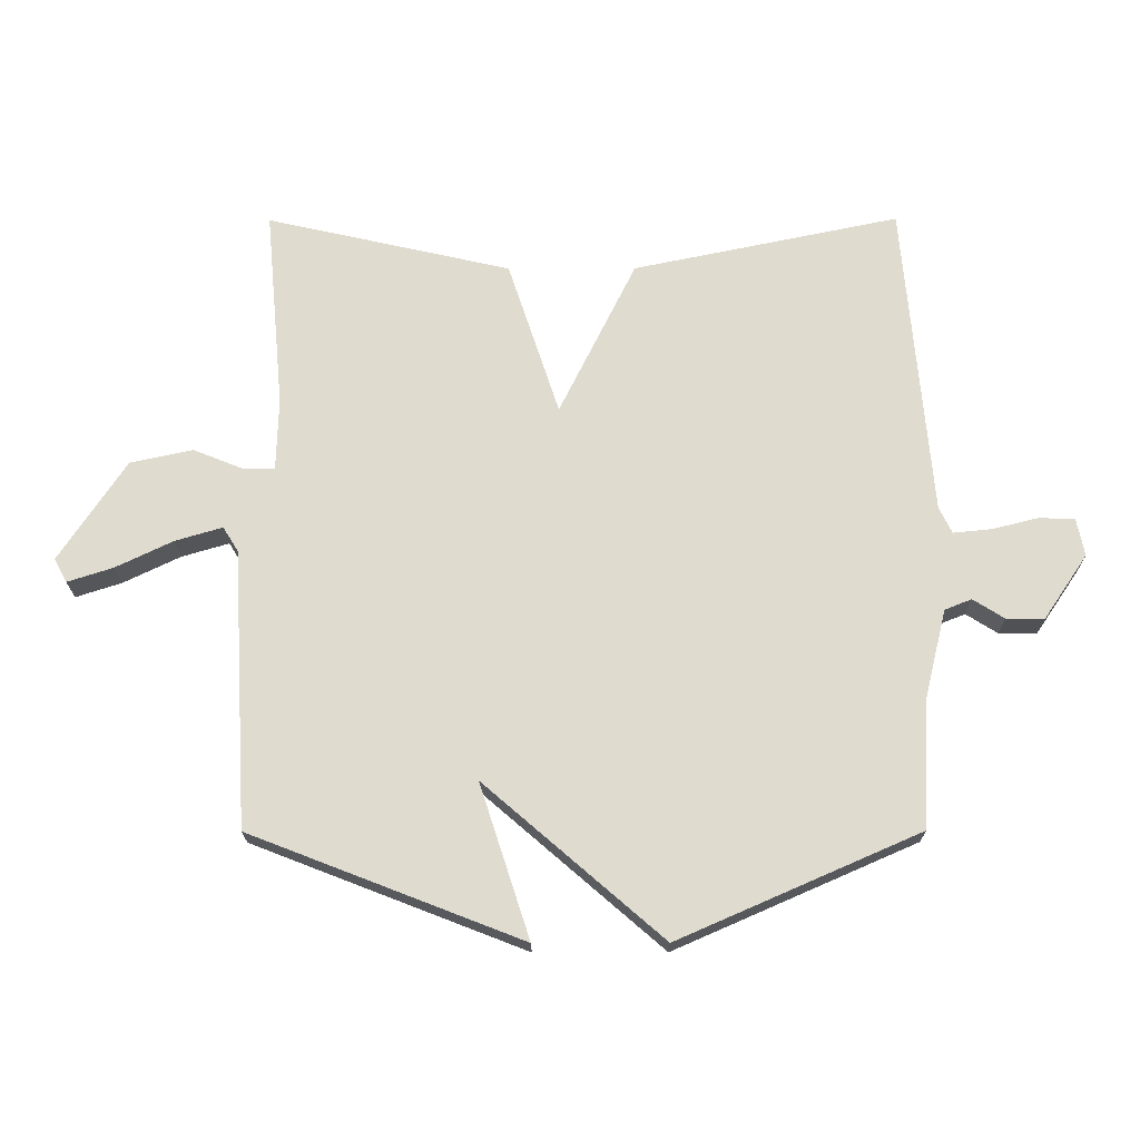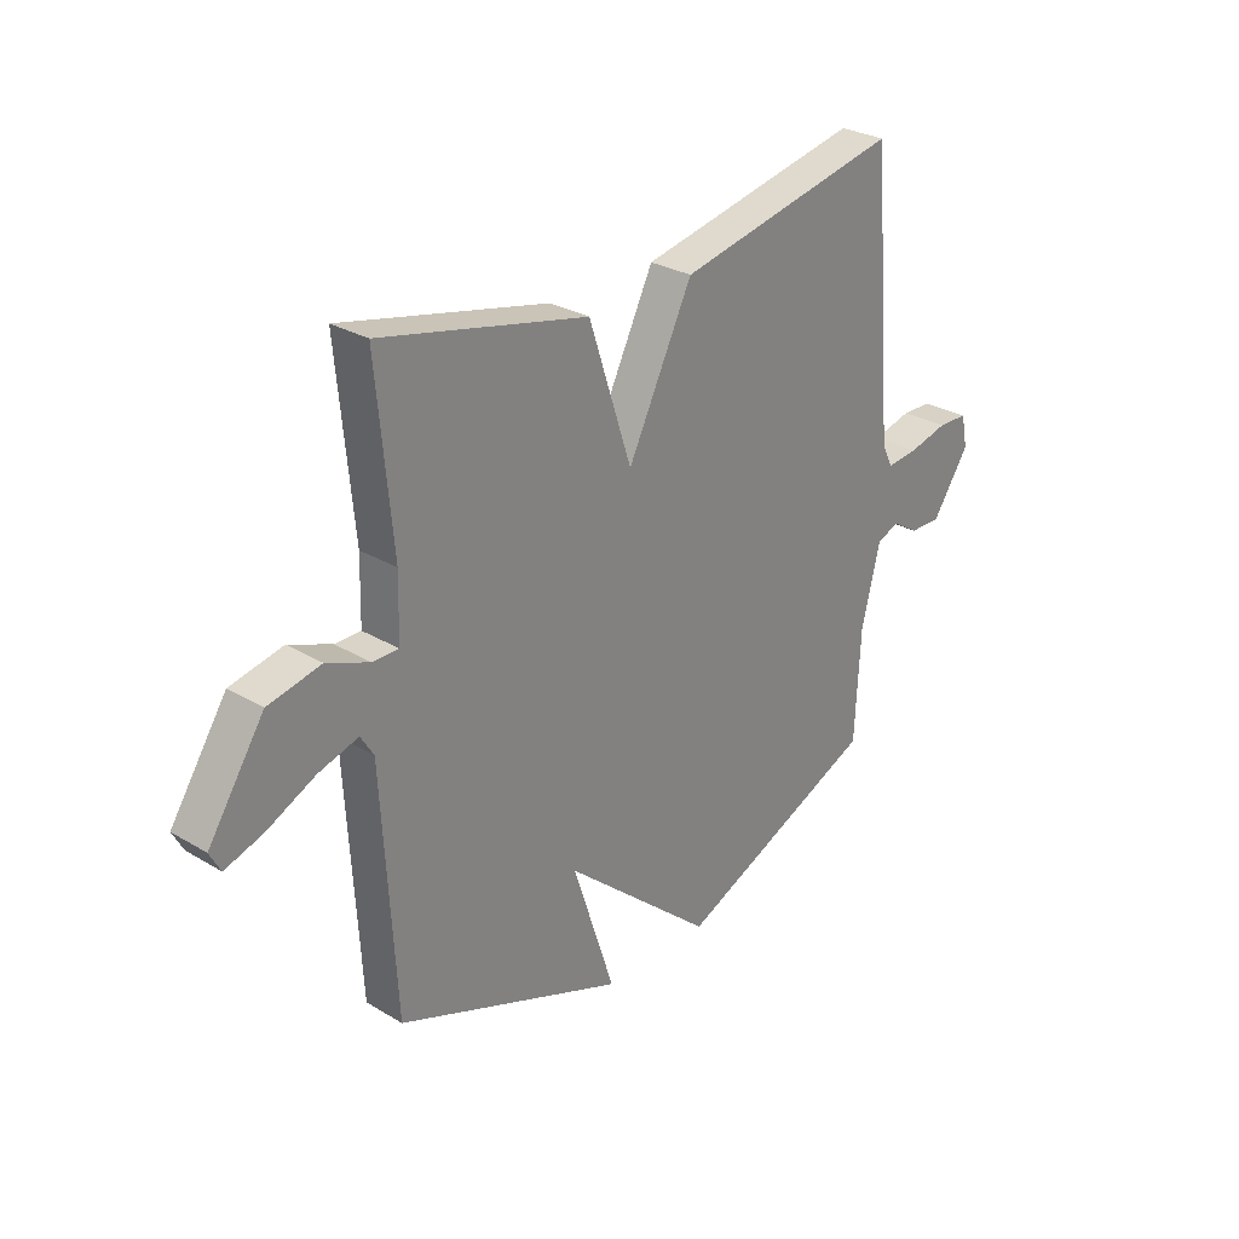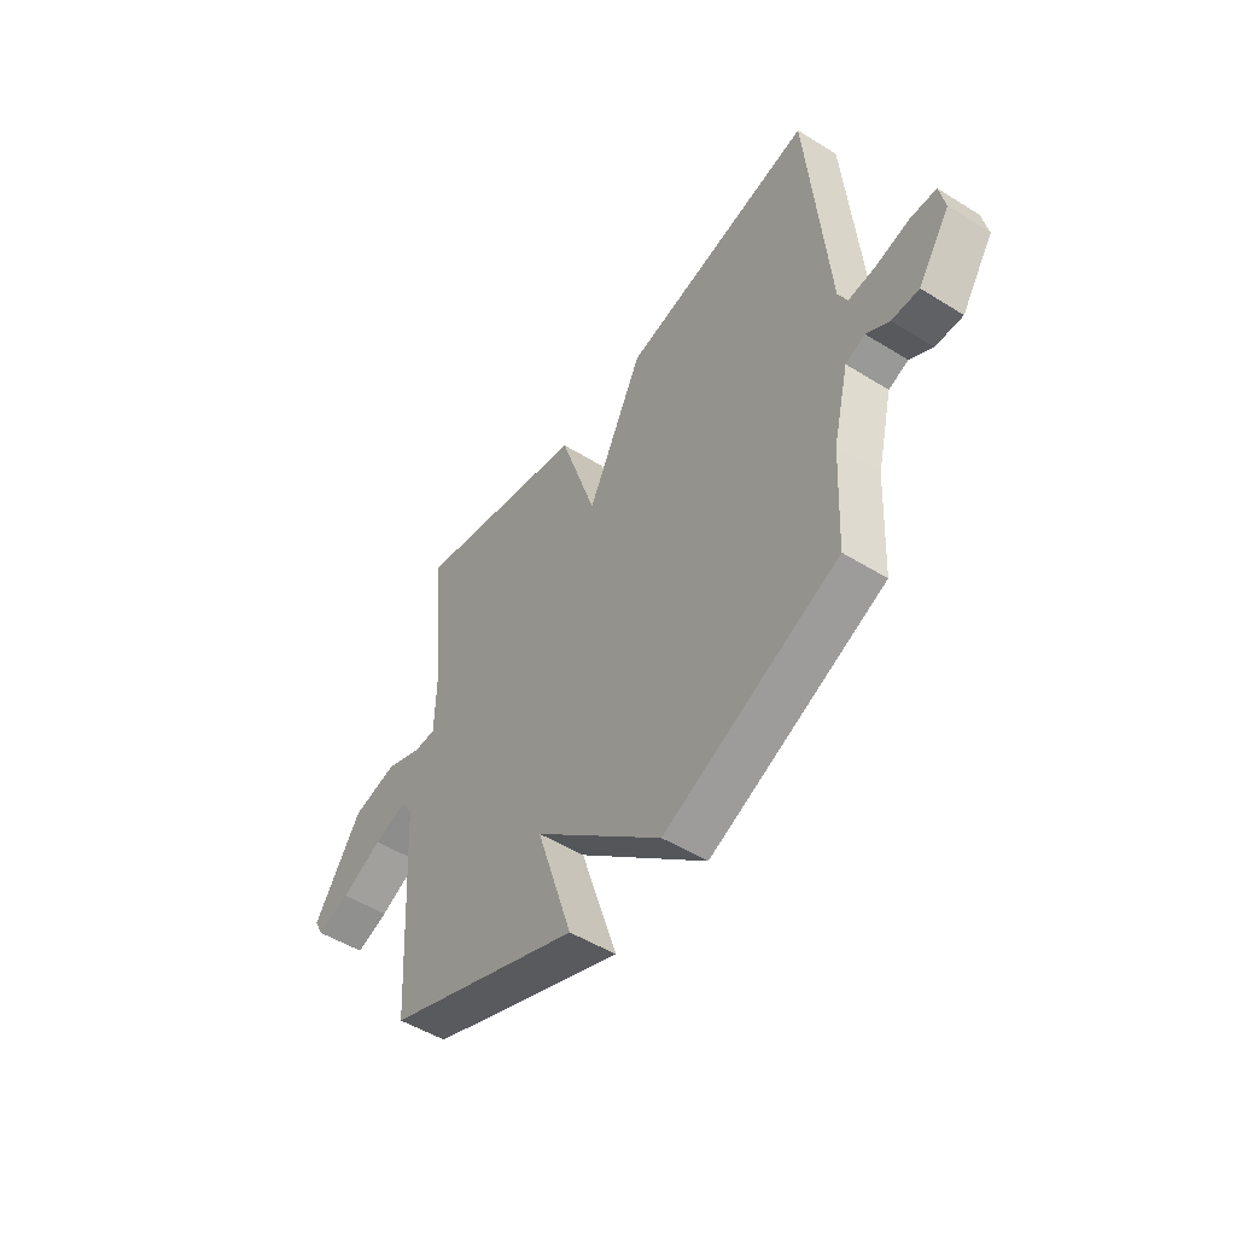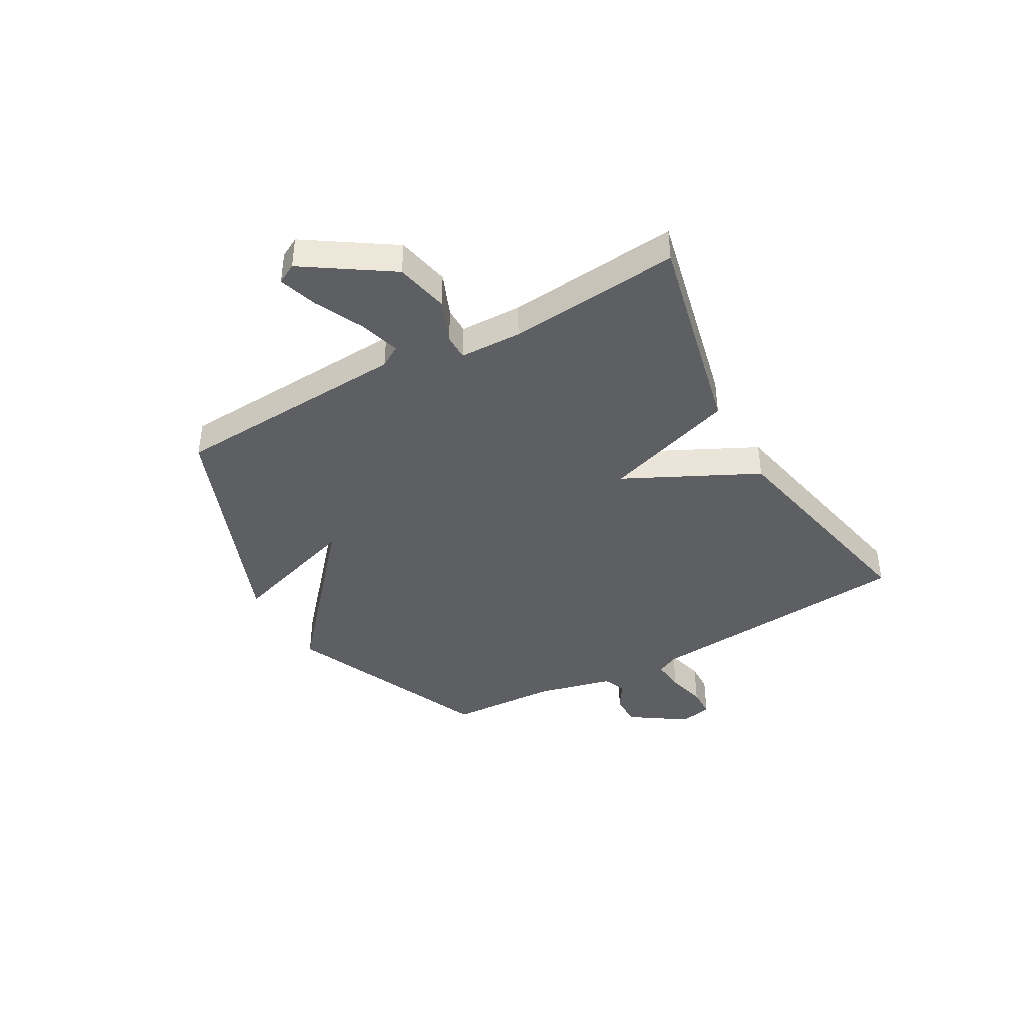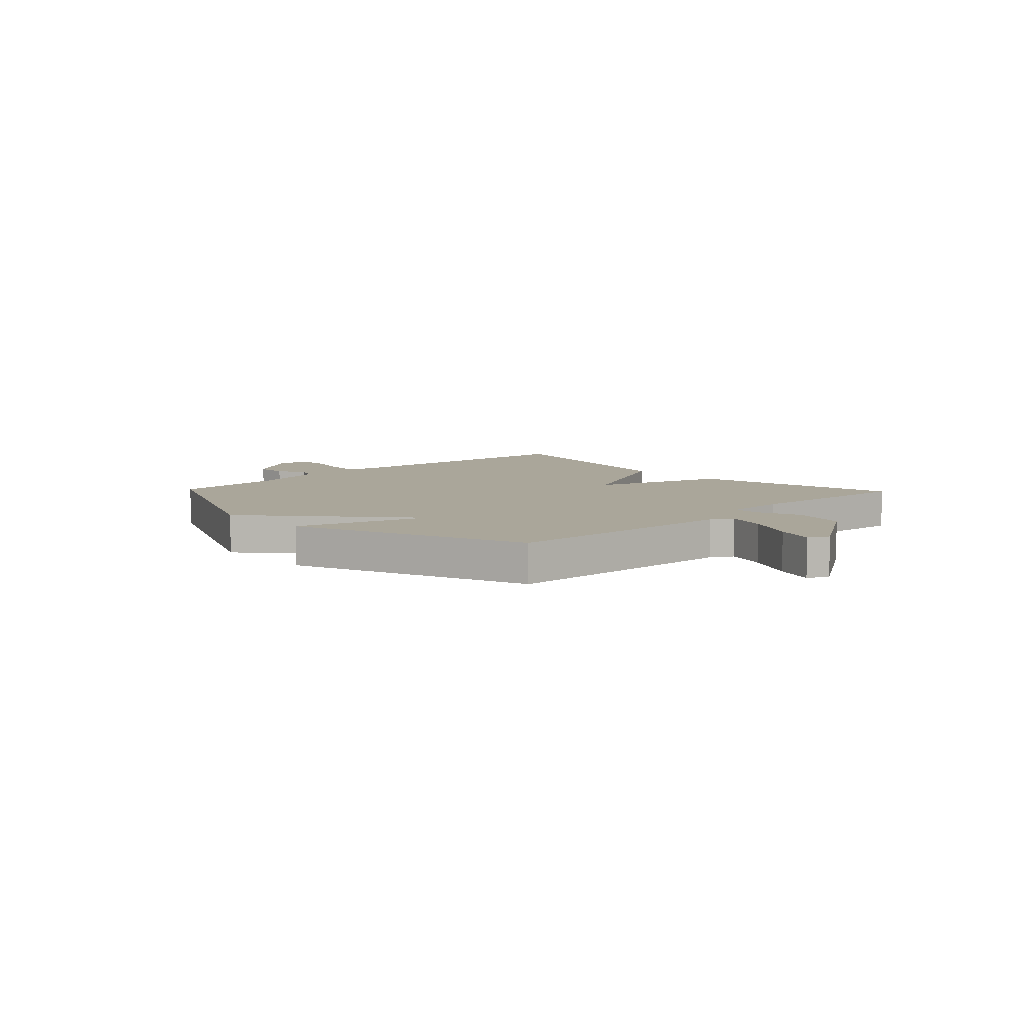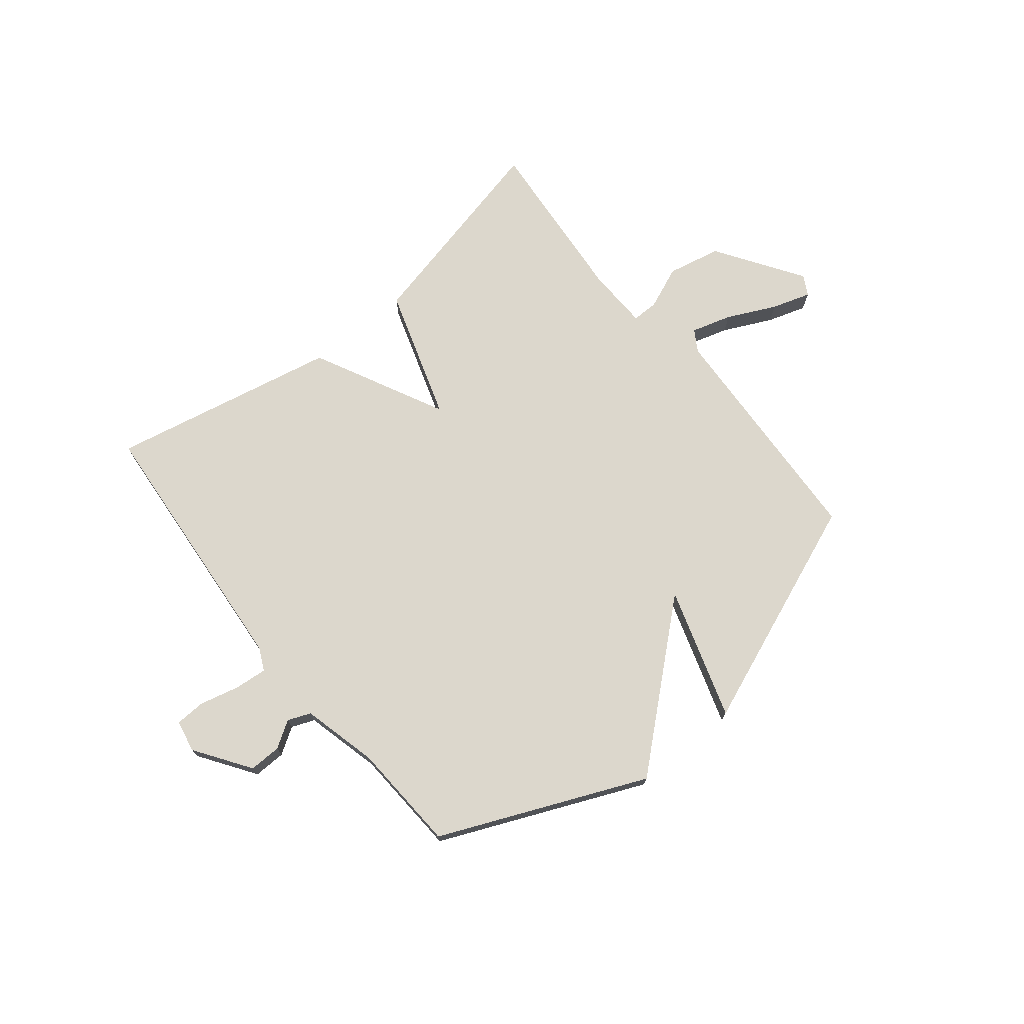
<metadata>
{"format":"obj","ext":"obj","renderer":"f3d","projection":"perspective","resolution":1024,"background":"white","views":[{"elev":-19.8,"azim":0.3,"up":"+Z"},{"elev":28.4,"azim":-48.0,"up":"+Z"},{"elev":-50.2,"azim":55.6,"up":"+Z"},{"elev":-41.0,"azim":-60.6,"up":"+Y"},{"elev":7.8,"azim":-133.5,"up":"+Y"},{"elev":72.9,"azim":140.8,"up":"+Y"}]}
</metadata>
<code>
v 0.5 0.07 0.5
v 0.543 0.07 0.005
v 0.563 0.07 -0.036
v 0.623 0.07 -0.03
v 0.695 0.07 -0.012
v 0.751 0.07 -0.014
v 0.763 0.07 -0.073
v 0.694 0.07 -0.175
v 0.635 0.07 -0.174
v 0.586 0.07 -0.143
v 0.544 0.07 -0.16
v 0.51 0.07 -0.299
v 0.5 0.07 -0.5
v 0.124 0.07 -0.665
v -0.154 0.07 -0.424
v -0.076 0.07 -0.665
v -0.5 0.07 -0.5
v -0.525 0.07 -0.064
v -0.549 0.07 -0.025
v -0.623 0.07 -0.047
v -0.712 0.07 -0.09
v -0.783 0.07 -0.113
v -0.803 0.07 -0.076
v -0.699 0.07 0.082
v -0.601 0.07 0.103
v -0.522 0.07 0.071
v -0.474 0.07 0.071
v -0.471 0.07 0.185
v -0.5 0.07 0.5
v -0.117 0.07 0.413
v -0.037 0.07 0.17
v 0.083 0.07 0.413
v 0.5 0 0.5
v 0.543 0 0.005
v 0.563 0 -0.036
v 0.623 0 -0.03
v 0.695 0 -0.012
v 0.751 0 -0.014
v 0.763 0 -0.073
v 0.694 0 -0.175
v 0.635 0 -0.174
v 0.586 0 -0.143
v 0.544 0 -0.16
v 0.51 0 -0.299
v 0.5 0 -0.5
v 0.124 0 -0.665
v -0.154 0 -0.424
v -0.076 0 -0.665
v -0.5 0 -0.5
v -0.525 0 -0.064
v -0.549 0 -0.025
v -0.623 0 -0.047
v -0.712 0 -0.09
v -0.783 0 -0.113
v -0.803 0 -0.076
v -0.699 0 0.082
v -0.601 0 0.103
v -0.522 0 0.071
v -0.474 0 0.071
v -0.471 0 0.185
v -0.5 0 0.5
v -0.117 0 0.413
v -0.037 0 0.17
v 0.083 0 0.413
f 31 32 1 2
f 28 29 30 31
f 31 2 3
f 28 31 3
f 27 28 3
f 26 27 3
f 24 25 26
f 23 24 26
f 22 23 26
f 21 22 26
f 20 21 26
f 19 20 26
f 18 19 26 3
f 15 16 17 18
f 14 15 18
f 13 14 18
f 12 13 18
f 11 12 18 3
f 10 11 3 4
f 8 9 10
f 7 8 10
f 6 7 10
f 5 6 10
f 4 5 10
f 34 33 64 63
f 63 62 61 60
f 35 34 63
f 35 63 60
f 35 60 59
f 35 59 58
f 58 57 56
f 58 56 55
f 58 55 54
f 58 54 53
f 58 53 52
f 58 52 51
f 35 58 51 50
f 50 49 48 47
f 50 47 46
f 50 46 45
f 50 45 44
f 35 50 44 43
f 36 35 43 42
f 42 41 40
f 42 40 39
f 42 39 38
f 42 38 37
f 42 37 36
f 1 33 34 2
f 2 34 35 3
f 3 35 36 4
f 4 36 37 5
f 5 37 38 6
f 6 38 39 7
f 7 39 40 8
f 8 40 41 9
f 9 41 42 10
f 10 42 43 11
f 11 43 44 12
f 12 44 45 13
f 13 45 46 14
f 14 46 47 15
f 15 47 48 16
f 16 48 49 17
f 17 49 50 18
f 18 50 51 19
f 19 51 52 20
f 20 52 53 21
f 21 53 54 22
f 22 54 55 23
f 23 55 56 24
f 24 56 57 25
f 25 57 58 26
f 26 58 59 27
f 27 59 60 28
f 28 60 61 29
f 29 61 62 30
f 30 62 63 31
f 31 63 64 32
f 32 64 33 1

</code>
